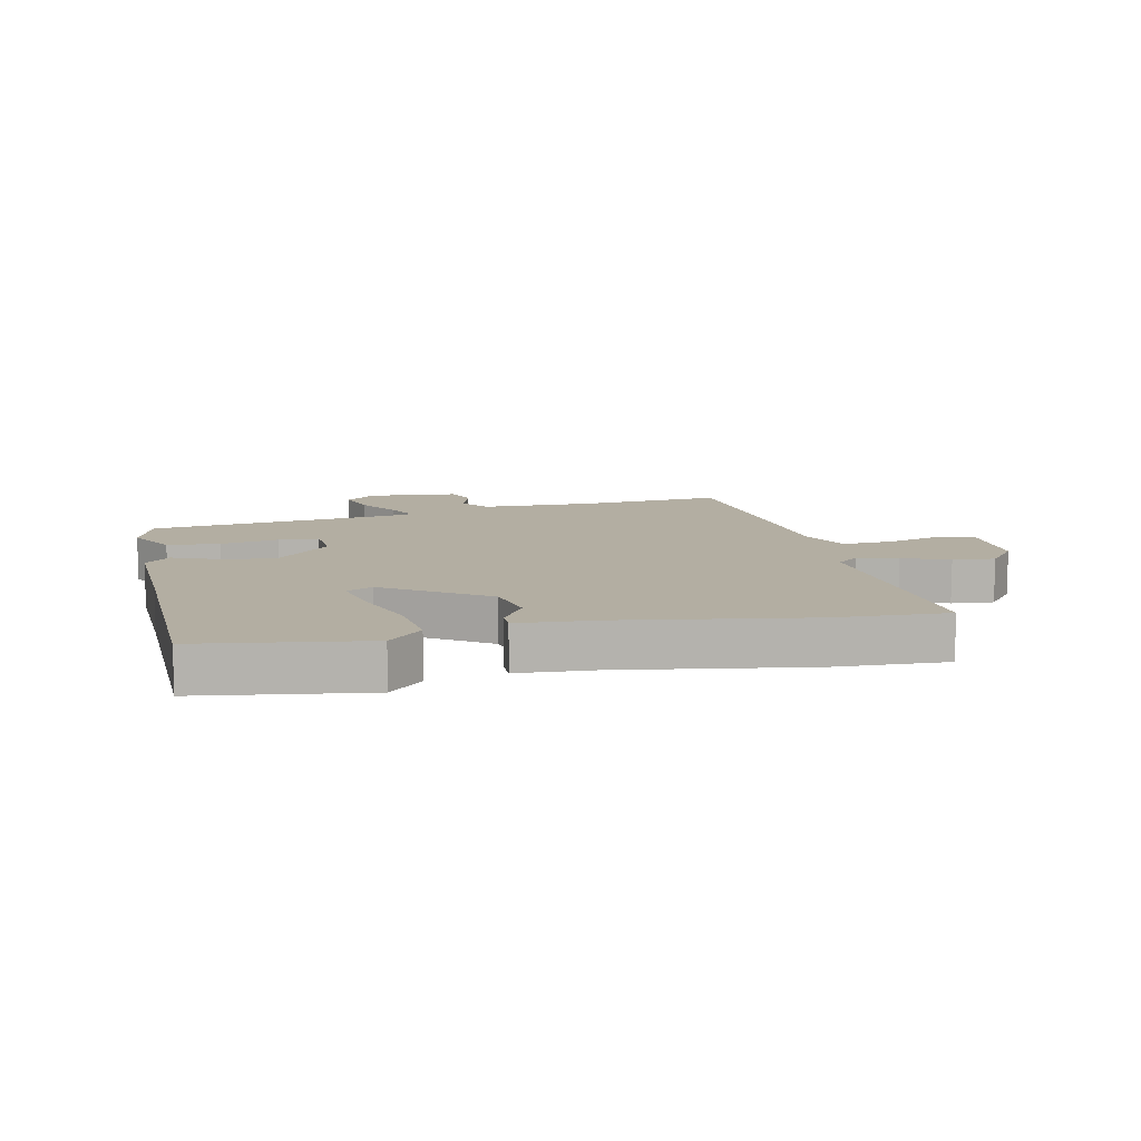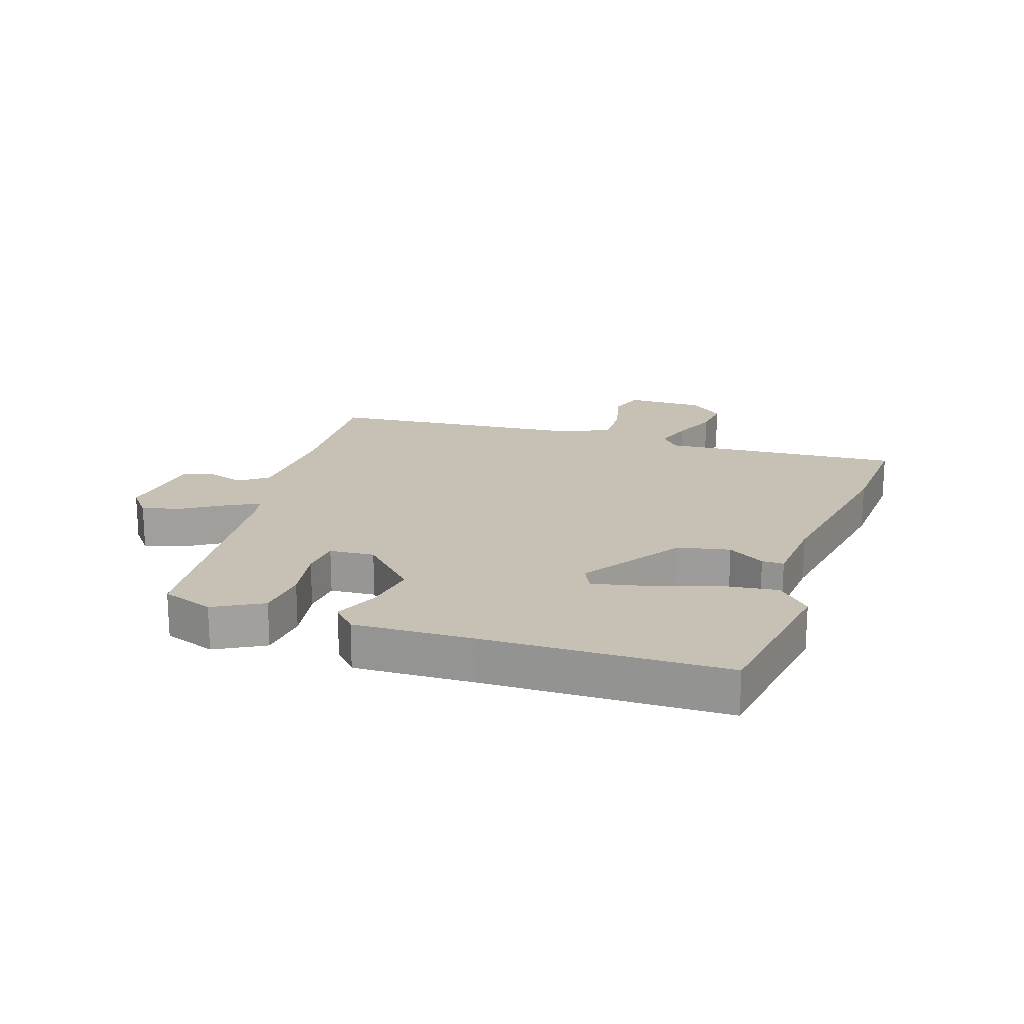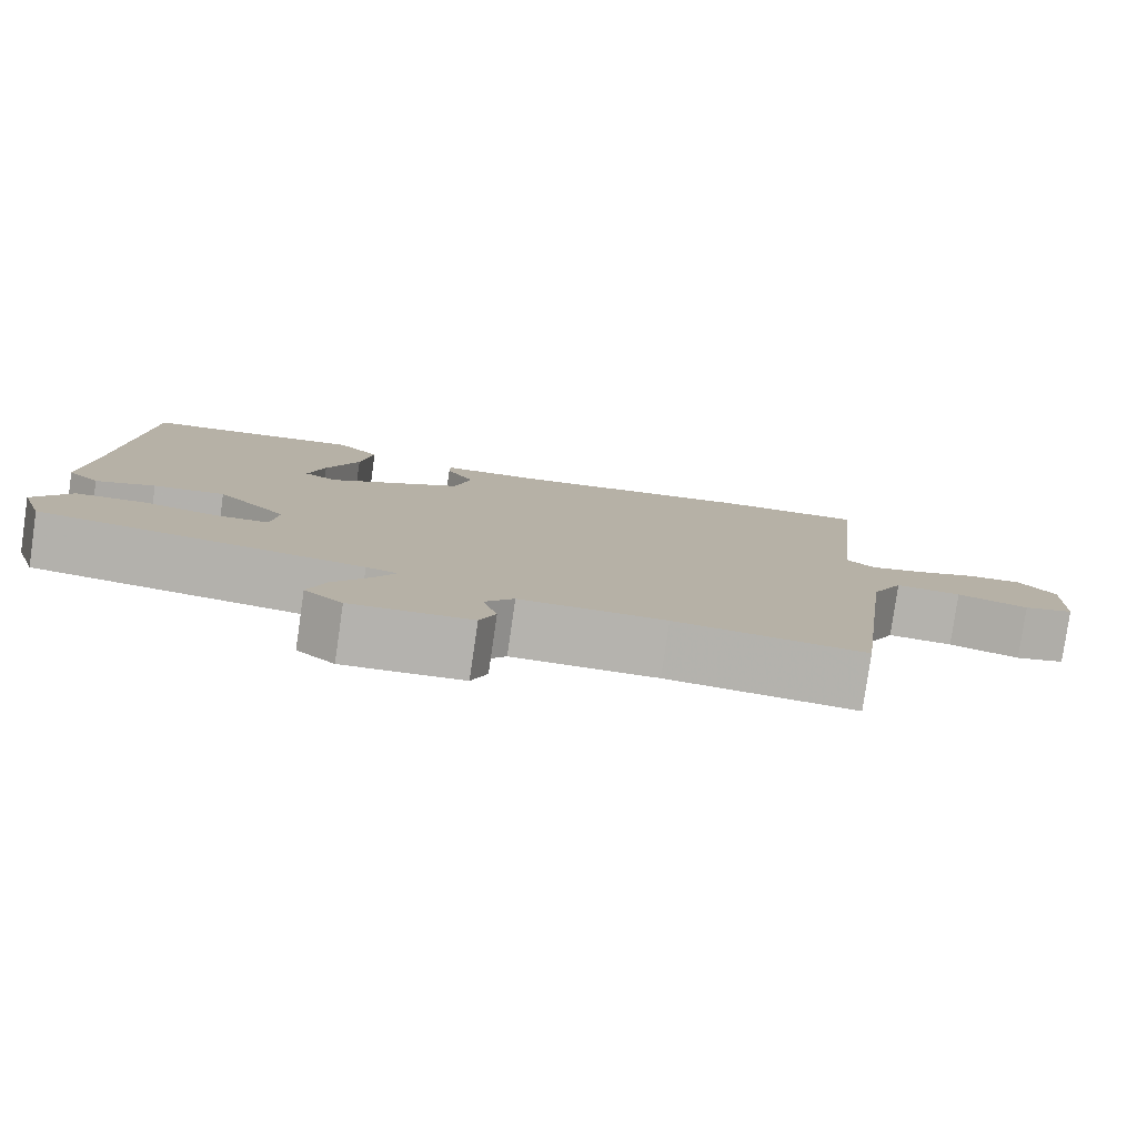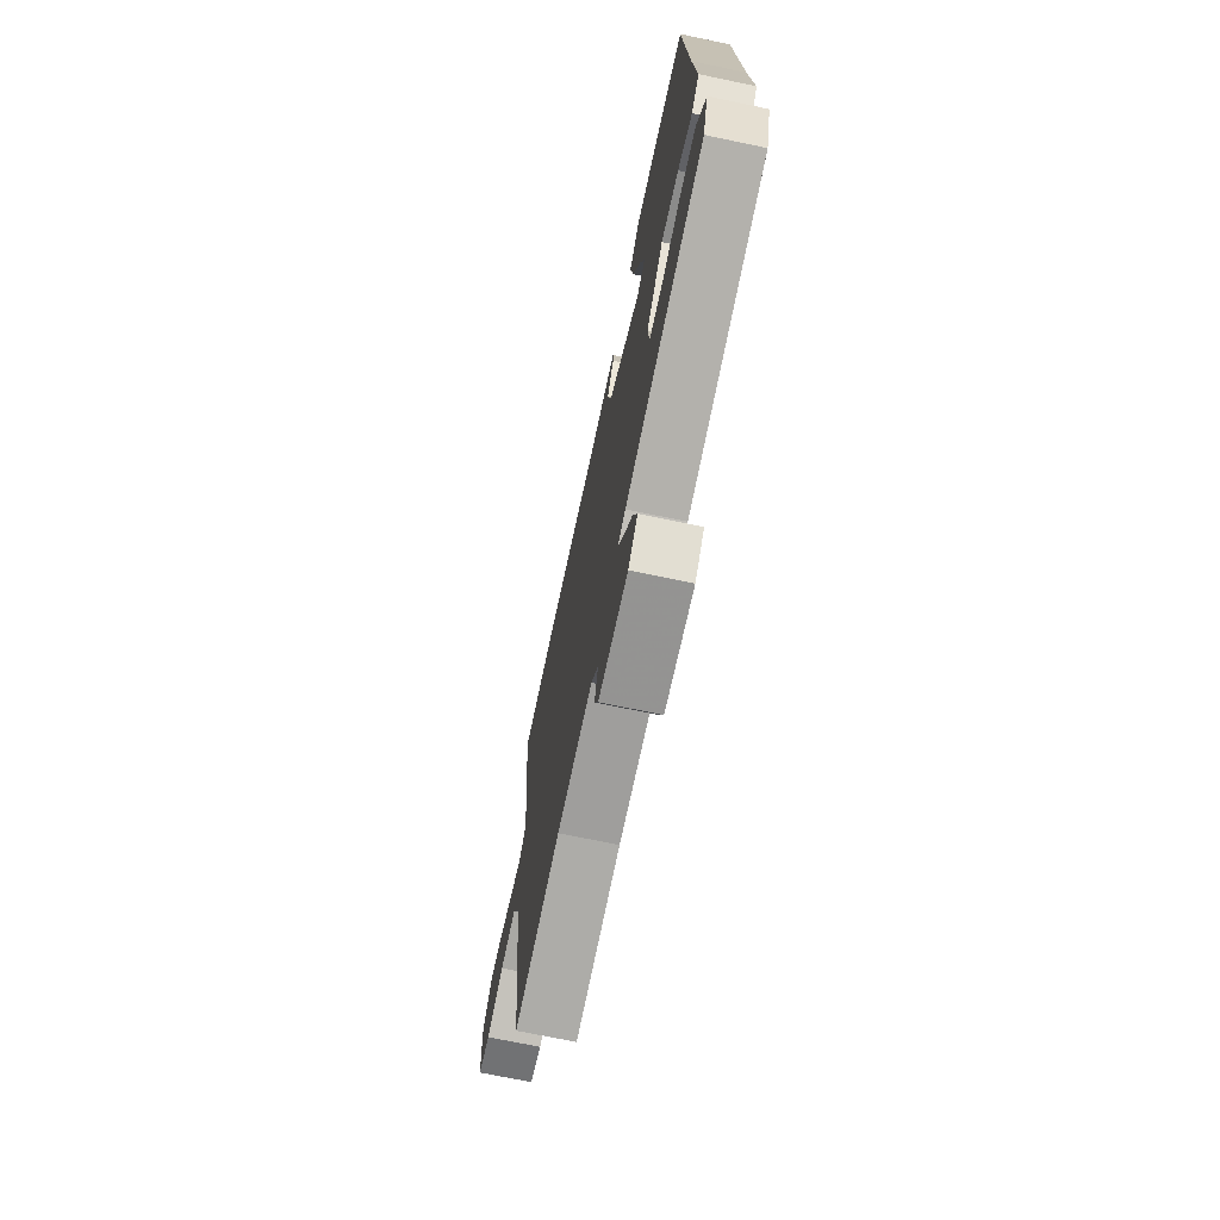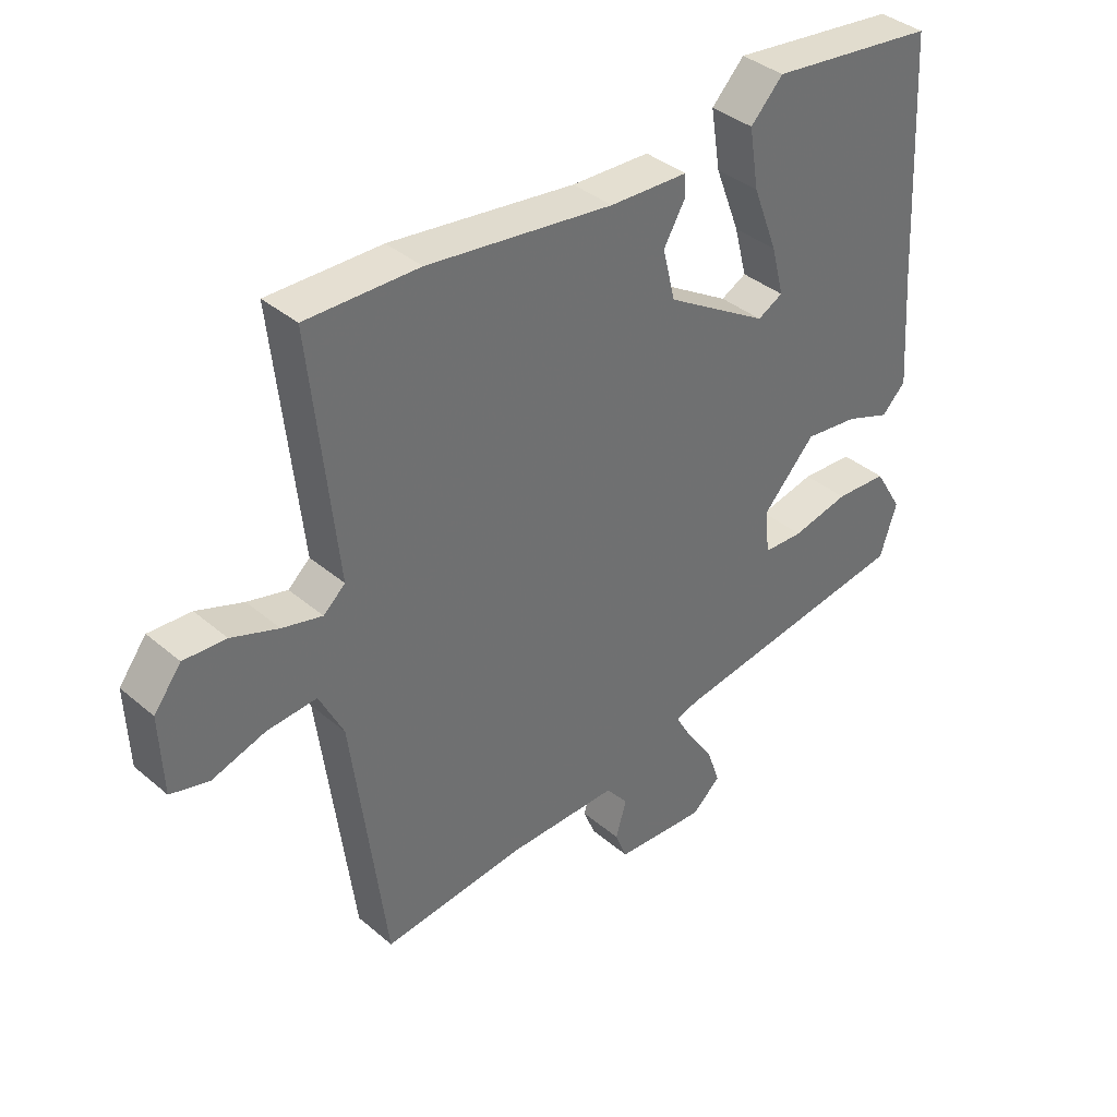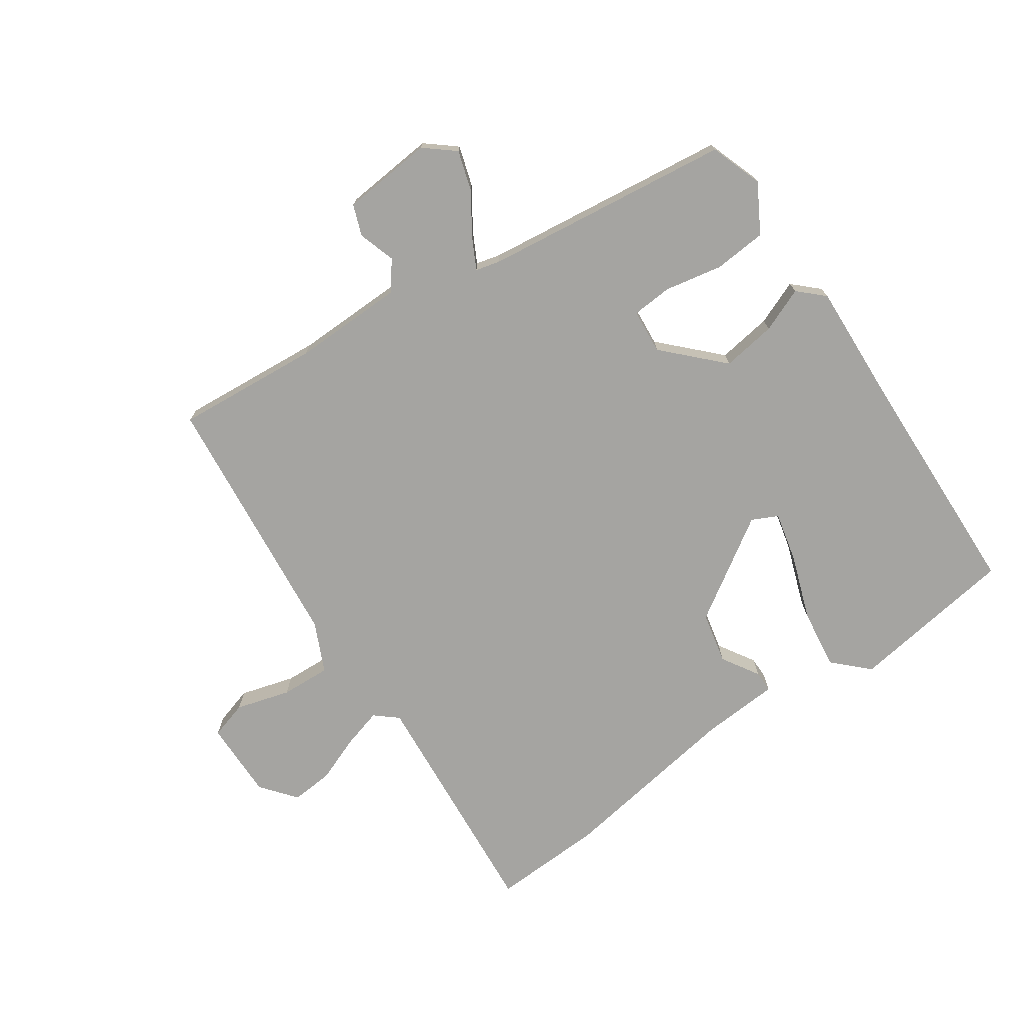
<metadata>
{"format":"obj","ext":"obj","renderer":"f3d","projection":"perspective","resolution":1024,"background":"white","views":[{"elev":10.8,"azim":-10.7,"up":"+Y"},{"elev":18.6,"azim":-69.4,"up":"+Y"},{"elev":-79.9,"azim":-8.2,"up":"+Z"},{"elev":-70.7,"azim":-101.8,"up":"+Z"},{"elev":37.9,"azim":137.0,"up":"+Z"},{"elev":-73.4,"azim":-144.1,"up":"+Y"}]}
</metadata>
<code>
v 0.492 0.07 -0.565
v 0.254 0.07 -0.54
v 0.071 0.07 -0.539
v 0.034 0.07 -0.585
v 0.052 0.07 -0.647
v 0.032 0.07 -0.697
v -0.119 0.07 -0.707
v -0.167 0.07 -0.665
v -0.145 0.07 -0.6
v -0.099 0.07 -0.533
v -0.072 0.07 -0.484
v -0.111 0.07 -0.473
v -0.52 0.07 -0.413
v -0.548 0.07 -0.326
v -0.501 0.07 -0.248
v -0.414 0.07 -0.243
v -0.319 0.07 -0.264
v -0.252 0.07 -0.261
v -0.244 0.07 -0.187
v -0.332 0.07 -0.093
v -0.422 0.07 -0.104
v -0.496 0.07 -0.132
v -0.536 0.07 -0.092
v -0.522 0.07 0.104
v -0.5 0.07 0.498
v -0.223 0.07 0.531
v -0.169 0.07 0.475
v -0.185 0.07 0.376
v -0.226 0.07 0.269
v -0.247 0.07 0.188
v -0.205 0.07 0.166
v -0.035 0.07 0.27
v -0.014 0.07 0.355
v -0.05 0.07 0.417
v -0.049 0.07 0.453
v 0.081 0.07 0.458
v 0.388 0.07 0.498
v 0.574 0.07 0.501
v 0.532 0.07 0.102
v 0.568 0.07 0.07
v 0.634 0.07 0.087
v 0.711 0.07 0.115
v 0.781 0.07 0.119
v 0.826 0.07 0.06
v 0.821 0.07 -0.07
v 0.758 0.07 -0.087
v 0.669 0.07 -0.059
v 0.587 0.07 -0.053
v 0.547 0.07 -0.134
v 0.492 0 -0.565
v 0.254 0 -0.54
v 0.071 0 -0.539
v 0.034 0 -0.585
v 0.052 0 -0.647
v 0.032 0 -0.697
v -0.119 0 -0.707
v -0.167 0 -0.665
v -0.145 0 -0.6
v -0.099 0 -0.533
v -0.072 0 -0.484
v -0.111 0 -0.473
v -0.52 0 -0.413
v -0.548 0 -0.326
v -0.501 0 -0.248
v -0.414 0 -0.243
v -0.319 0 -0.264
v -0.252 0 -0.261
v -0.244 0 -0.187
v -0.332 0 -0.093
v -0.422 0 -0.104
v -0.496 0 -0.132
v -0.536 0 -0.092
v -0.522 0 0.104
v -0.5 0 0.498
v -0.223 0 0.531
v -0.169 0 0.475
v -0.185 0 0.376
v -0.226 0 0.269
v -0.247 0 0.188
v -0.205 0 0.166
v -0.035 0 0.27
v -0.014 0 0.355
v -0.05 0 0.417
v -0.049 0 0.453
v 0.081 0 0.458
v 0.388 0 0.498
v 0.574 0 0.501
v 0.532 0 0.102
v 0.568 0 0.07
v 0.634 0 0.087
v 0.711 0 0.115
v 0.781 0 0.119
v 0.826 0 0.06
v 0.821 0 -0.07
v 0.758 0 -0.087
v 0.669 0 -0.059
v 0.587 0 -0.053
v 0.547 0 -0.134
f 44 45 46 47
f 44 47 48
f 41 42 43 44
f 40 41 44 48
f 39 40 48 49
f 36 37 38 39
f 33 34 35 36
f 32 33 36 39
f 31 32 39 49
f 26 27 28 29
f 24 25 26 29
f 24 29 30
f 21 22 23 24
f 20 21 24 30
f 19 20 30 31
f 14 15 16 17
f 12 13 14 17
f 11 12 17 18
f 7 8 9 10
f 7 10 11
f 4 5 6 7
f 3 4 7 11
f 2 3 11 18
f 18 19 31 49
f 1 2 18 49
f 96 95 94 93
f 97 96 93
f 93 92 91 90
f 97 93 90 89
f 98 97 89 88
f 88 87 86 85
f 85 84 83 82
f 88 85 82 81
f 98 88 81 80
f 78 77 76 75
f 78 75 74 73
f 79 78 73
f 73 72 71 70
f 79 73 70 69
f 80 79 69 68
f 66 65 64 63
f 66 63 62 61
f 67 66 61 60
f 59 58 57 56
f 60 59 56
f 56 55 54 53
f 60 56 53 52
f 67 60 52 51
f 98 80 68 67
f 98 67 51 50
f 1 50 51 2
f 2 51 52 3
f 3 52 53 4
f 4 53 54 5
f 5 54 55 6
f 6 55 56 7
f 7 56 57 8
f 8 57 58 9
f 9 58 59 10
f 10 59 60 11
f 11 60 61 12
f 12 61 62 13
f 13 62 63 14
f 14 63 64 15
f 15 64 65 16
f 16 65 66 17
f 17 66 67 18
f 18 67 68 19
f 19 68 69 20
f 20 69 70 21
f 21 70 71 22
f 22 71 72 23
f 23 72 73 24
f 24 73 74 25
f 25 74 75 26
f 26 75 76 27
f 27 76 77 28
f 28 77 78 29
f 29 78 79 30
f 30 79 80 31
f 31 80 81 32
f 32 81 82 33
f 33 82 83 34
f 34 83 84 35
f 35 84 85 36
f 36 85 86 37
f 37 86 87 38
f 38 87 88 39
f 39 88 89 40
f 40 89 90 41
f 41 90 91 42
f 42 91 92 43
f 43 92 93 44
f 44 93 94 45
f 45 94 95 46
f 46 95 96 47
f 47 96 97 48
f 48 97 98 49
f 49 98 50 1

</code>
